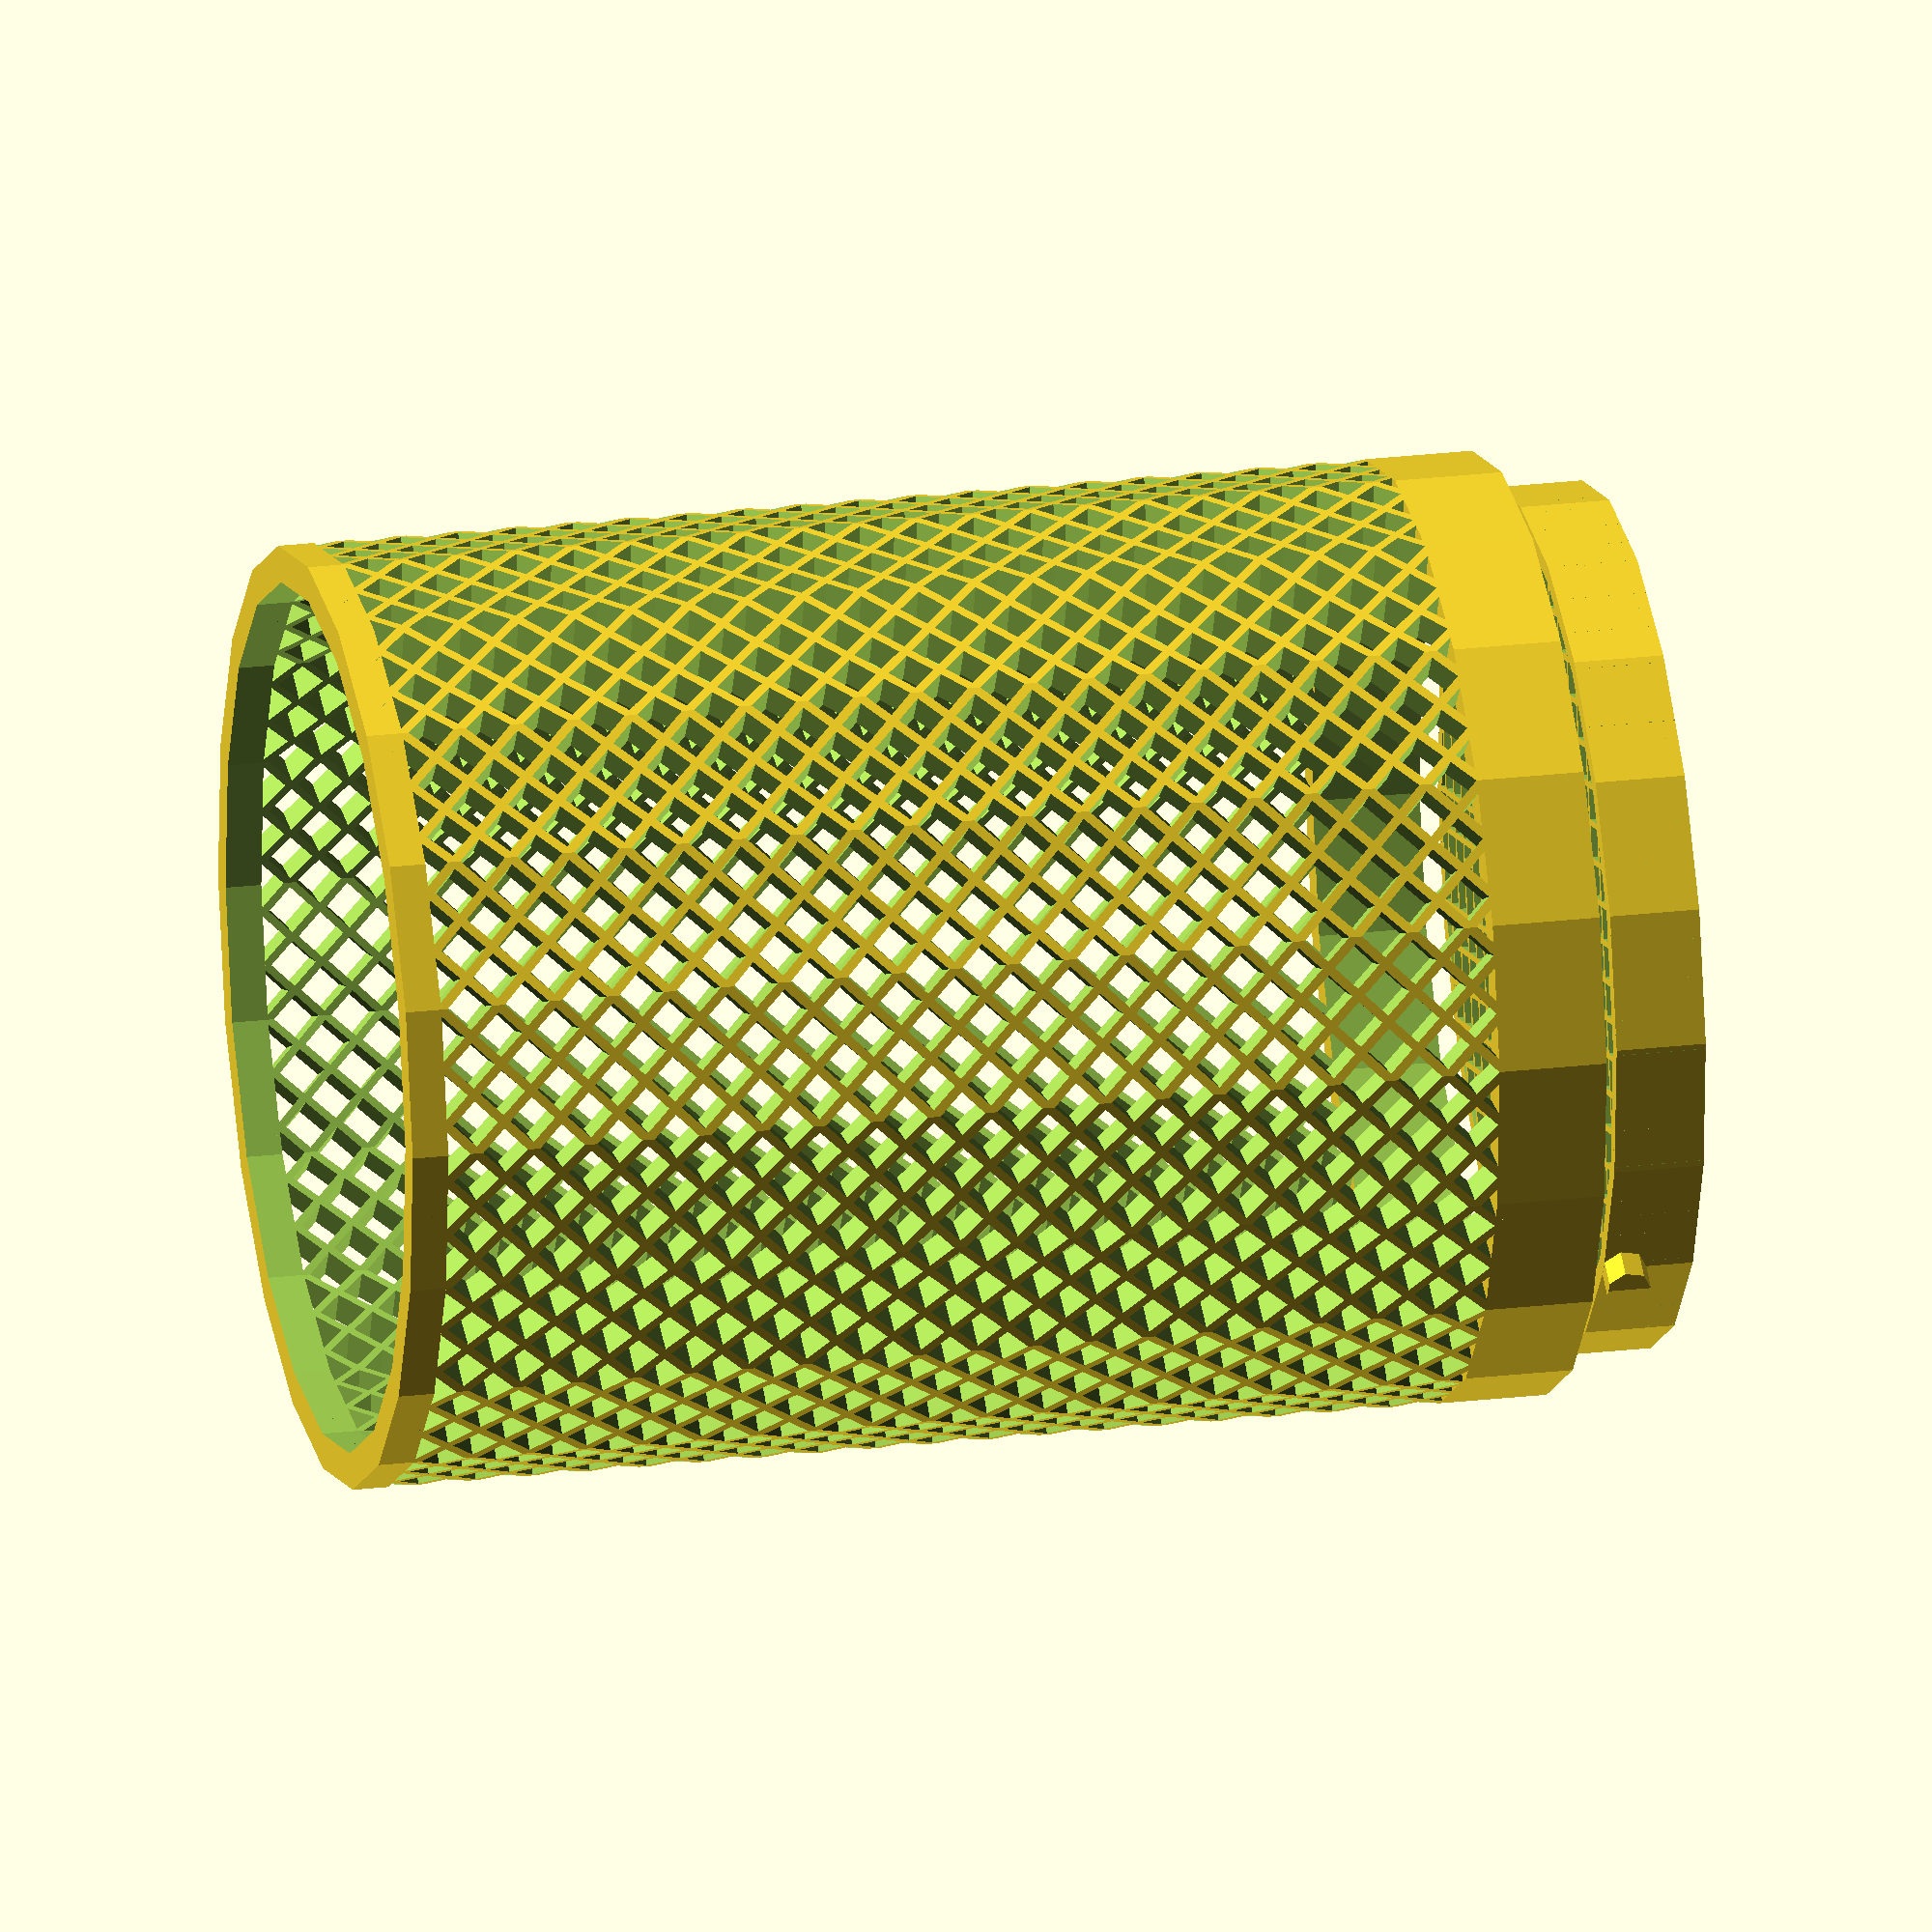
<openscad>
/**
Parametric filament spool desicant tube.

This tube can be filled with loose desicant pearls and placed in the center hole of a filament spool,
to keep it dry during storage.
It has a dense grid of square holes on all sides, which allows air to flow through the tube and reach the desicant pearls.

The lid can be put on the tube and secured by a short twist.
*/


/* [Tube dimmensions] */
/*
The tube is the main body of the design.
*/

// Overall diameter of the tube. Use calipers to measure your spool. Substract 0.2 mm as a safety
// margin.
tube_diameter = 52; // .1

// Length of the tube. This should be the same as the height of your spool.
tube_length = 67; // .1
// Thickness of the tube walls. 2 mm is a good value for a sturdy tube, 1 mm is too thin already.
wall_thickness = 2; //.1

/* [Air-flow grid dimmensions] */
/*
The air-flow grid is a dense grid of holes on all sides of the tube.
This allows air to flow through the tube and reach the desicant pearls.
The holes are designed to be squares, but they could be any regular polygon by tweaking the
grid_fn parameter. Values other than 4 are not tested yet and will reuire some code
changes to look good and be printable.
*/

// Size of a square hole in the air-flow grid. This is from corner to corner.
grid_size = 2.5;
//TODO: Calculation is wrong in the code below.
// Sacing between the holes in the air-flow grid.
grid_spacing = 0.5; // 0.1
// Margin between the grid and walls or corners.
grid_margin = 2;

// Number of sides of the grid-holes. Only 4 (squares) look good at the moment.
grid_fn = 4; // 1

// Spacing for the grid holes on the side-wall of the tube. This is the angle between the holes.
// The value of this parameter depends on the grid_size and the tube_diameter, so whenever you
// change those, you should recalibrate this parameter.
grid_angular_spacing = 7; //TODO: Calculate this automatically

/* [Lid dimmensions] */
/*
The lid is a separate piece that can be put on the tube and secured by a short twist.
If has two snaps on the side. These fit into guides on the tube and allows the lid to be secured
by a short twist.
*/

lid_thickness = 5; // .1
// Makes the lid slightly smaller so that it can fit inside the tube.
lid_tolerance = 0.2; // .1

// must be odd to ensure the snap has equal width through all axis.
lid_snap_fn = 7; // 1

/* [Snap Guides] */
/*
The snap guides are small ... on the inside of the tube. They guide the snaps of the lid and
allow it to be secured by a short twist.
Thers is a small nudge towards the end of the guide which holds the lid in place.
The nudge is designed a small cylinder.
*/

// Amount of degrees the lid needs to be twisted to be secured.
snap_guide_angle = 20;

// Diameter of the nudge cylinder.
snap_guide_nudge_diameter = 2;

// How much the nudge cylinder should stick out of the guide. Fine-tune this if the lid is too loose
// or too hard to snap into place.
snap_guide_nudge_width = 0.3;

/* [Features] */
// Whether to draw the tube or not.
draw_tube = true;
// Whether to draw the lid or not.
draw_lid = true;

// Rendering the whole design with small grid-holes is slow and makes the OpenSCAD editor laggy.
// This is temporarily enables to only render the first two lines of grid-holes on the tube,
// so that the rendering performance is improved and you can calibrate grid_angular_spacing.
// Set this to false once you're done with that calibration.
calibrate_grid_angular_spacing = false;


/* [Other parameters] */

// The lid is rendered above the tube to be able to be split into separate objects in the slicer.
// This parameter controls how much the lid is separated from the tube.
explode_width = 6;
// Number of fragments to use for the circles. Higher values make the circles look rounder but
// exponentially increase rendering time and filesize.
$fn = $preview ? 20 : 64;

// used to prevent z-fighting
EPSILON = 0.01;

/* [Calculated values] */
outer_circumference = tube_diameter * PI;
margin_top = lid_thickness + 1;
lid_snap_diameter = lid_thickness / 2;
snap_guide_rest_area_angle = lid_snap_diameter / outer_circumference * 360;

/*
    Module: circular_hole_grid

    Description:
        Creates a grid of square holes on a cylindrical surface. The holes are arranged in a
        staggered pattern.

    Parameters:
        - angular_spacing: The angular distance between holes in degrees.
        - diameter: The diameter of the cylindrical surface.
        - length: The length of the cylindrical surface.
        - hole_diameter: The diameter of each hole.
        - hole_fn: The number of facets used to approximate the circular holes.
        - grid_spacing: The distance between rows of holes.
        - calibrate_grid_angular_spacing: Boolean flag to adjust the grid angular spacing.

    Internal Variables:
        - true_angular_spacing: Adjusted angular spacing to ensure even distribution of holes.
        - z_step: The vertical distance between rows of holes.
        - grid_z: The number of rows of holes.

    Usage:
        This module can be used to create a pattern of holes on a cylindrical surface, which can be
        useful for designs requiring ventilation or weight reduction.
*/
module circular_hole_grid(angular_spacing, diameter, length, hole_diameter, hole_fn, grid_spacing, calibrate_grid_angular_spacing) {
  true_angular_spacing = 180 / (floor(180 / angular_spacing));
  z_step = (hole_diameter / 2) + (grid_spacing / sqrt(2));
  grid_z = ((calibrate_grid_angular_spacing) ? 2 : (length / z_step));

  for(z = [0:1:grid_z]) {
    angle_offset = (((z % 2) == 0) ? 0 : (true_angular_spacing / 2));
    for(angle = [0:true_angular_spacing:180]) {
      translate([0, 0, z * z_step])
        rotate([0, 90, angle + angle_offset])
          translate([0, 0, -(diameter + (2 * EPSILON)) / 2])
            cylinder(d = hole_diameter, h = diameter + (2 * EPSILON), $fn = hole_fn);
    }
  }
}

/*
    Module: rectangular_hole_grid

    Description:
        Creates a grid of square holes within a rectangular area. The holes are arranged in a
        staggered pattern.

    Parameters:
        x_size        - The width of the rectangular area.
        y_size        - The height of the rectangular area.
        height        - The height of the cylindrical holes.
        hole_diameter - The diameter of each cylindrical hole.
        hole_fn       - The number of facets used to approximate the cylindrical hole.
        hole_spacing  - The spacing between the edges of adjacent holes.

    Example Usage:
        rectangular_hole_grid(100, 50, 10, 5, 50, 10);
*/
module rectangular_hole_grid(x_size, y_size, height, hole_diameter, hole_fn, hole_spacing) {
  grid_x = x_size / (hole_spacing + hole_diameter);
  grid_y = y_size / (hole_spacing + hole_diameter);
  grid_x_dimmension = grid_x * (hole_spacing + hole_diameter);
  grid_y_dimmension = grid_y * (hole_spacing + hole_diameter);
  translate([(hole_diameter + hole_spacing) / 2, 0, 0])
    for(y = [0:1:grid_y * 2]) {
      x_offset = (((y % 2) == 0) ? 0 : (-(hole_spacing + hole_diameter) / 2));
      x_add = ((y % 2) == 0) ? 0 : 1;
      translate([x_offset, 0, 0])
        for(x = [0:1:grid_x + x_add]) {
          translate([x * (hole_spacing + hole_diameter), (y * (hole_spacing + hole_diameter)) / 2, 0])
            cylinder(d = hole_diameter, h = height, $fn = hole_fn);
        }
    }
}

/*
    Module: tube_bottom

    Description:
        Creates the bottom part of a tube with a grid pattern of holes.

    Parameters:
        - tube_diameter: Diameter of the tube.
        - height: Height of the tube.
        - grid_margin: Margin for the grid pattern.
        - grid_size: Diameter of the holes in the grid pattern.
        - grid_fn: Number of facets used to approximate the holes.
        - grid_spacing: Spacing between the holes in the grid pattern.

    Usage:
        tube_bottom(tube_diameter, height, grid_margin, grid_size, grid_fn, grid_spacing);

    Example:
        tube_bottom(50, 10, 2, 5, 16, 10);
*/
module tube_bottom(tube_diameter, height, grid_margin, grid_size, grid_fn, grid_spacing) {
  union() {
    difference() {
      cylinder(d = tube_diameter, h = height);
      translate([0, 0, -EPSILON])
        cylinder(d = tube_diameter - grid_margin, h = height + (2 * EPSILON));
    }
    difference() {
      cylinder(d = tube_diameter, h = height);
      translate([-tube_diameter / 2, -tube_diameter / 2, -EPSILON])
        rectangular_hole_grid(x_size = tube_diameter, y_size = tube_diameter, height = height + (2 * EPSILON), hole_diameter = grid_size, hole_fn = grid_fn, hole_spacing = grid_spacing);
    }
  }
}

/*
    Module: hollow_tube
    Description: Creates a hollow cylindrical tube with specified outer diameter, length, and
    wall thickness.
    
    Parameters:
        - diameter: The outer diameter of the tube.
        - length: The length (height) of the tube.
        - wall_thickness: The thickness of the tube's wall.
    
    Usage:
        hollow_tube(diameter, length, wall_thickness);
    
    Example:
        hollow_tube(20, 50, 2);
        // This creates a hollow tube with an outer diameter of 20 mm, a length of 50 mm, and a
        // wall thickness of 2 mm.
*/
module hollow_tube(diameter, length, wall_thickness) {
  difference() {
    cylinder(d = diameter, h = length);
    translate([0, 0, -EPSILON])
      cylinder(d = diameter - (2 * wall_thickness), h = length + 2 * EPSILON);
  }
}

/*
    Module: tube

    Description:
        Creates a parametric tube with a grid of circular holes. The tube is hollow and has a
        specified wall thickness. 
        The grid of holes can be calibrated.

    Parameters:
        - diameter: The outer diameter of the tube.
        - length: The total length of the tube.
        - wall_thickness: The thickness of the tube walls.
        - grid_angular_spacing: The angular spacing between the holes in the grid.
        - grid_spacing: The spacing between the holes in the grid along the length of the tube.
        - hole_diameter: The diameter of the holes in the grid.
        - hole_fn: The number of facets used to approximate the circular holes.
        - lid_snap_diameter: The diameter for the lid snap feature.
        - calibrate_grid_angular_spacing: Temporarily set this to true while calibrating the
                                          grid_angular_spacing to reduce render-time.

    Usage:
        tube(diameter, length, wall_thickness, grid_angular_spacing, grid_spacing, hole_diameter,
        hole_fn, lid_snap_diameter, calibrate_grid_angular_spacing);
*/
module tube(diameter, length, wall_thickness, grid_angular_spacing, grid_spacing, hole_diameter, hole_fn, lid_snap_diameter, calibrate_grid_angular_spacing) {
  union() {
    hollow_tube(diameter, wall_thickness, wall_thickness);
    difference() {
      translate([0, 0, wall_thickness])
        hollow_tube(diameter, length - (2 * wall_thickness), wall_thickness);
      translate([0, 0, wall_thickness])
        circular_hole_grid(angular_spacing = grid_angular_spacing, diameter = diameter, length = length, hole_diameter = hole_diameter, hole_fn = hole_fn, grid_spacing = grid_spacing, calibrate_grid_angular_spacing = calibrate_grid_angular_spacing);
    }
    translate([0, 0, length - margin_top])
      hollow_tube(diameter, margin_top, wall_thickness);
  }
}

/*
    Module: lid_snap

    Description:
        This module adds snaps to the lid, so it can be secured to the tube with a short twist. 

    Parameters:
        - diameter: The outer diameter of the lid.
        - lid_snap_diameter: The diameter of the snap-fit feature.
        - lid_snap_fn: The number of facets to use for the snap-fit feature.
        - wall_thickness: The thickness of the wall of the lid.
        - lid_thickness: The thickness of the lid itself.

    Usage:
        lid_snap(diameter, lid_snap_diameter, lid_snap_fn, wall_thickness, lid_thickness);
*/
module lid_snap(diameter, lid_snap_diameter, lid_snap_fn, wall_thickness, lid_thickness) {
  inner_circle_radius = lid_snap_diameter * cos(180 / lid_snap_fn);
  difference() {
    translate([0, 0, (inner_circle_radius / 2) + EPSILON])
      rotate([0, 270, 0])
        cylinder(d = lid_snap_diameter, h = diameter / 2, $fn = lid_snap_fn);
    difference() {
      cylinder(d = diameter * 1.1, h = lid_thickness);
      translate([0, 0, -EPSILON])
        cylinder(d = diameter - (wall_thickness / 2), h = lid_thickness + (2 * EPSILON));
    }
    cylinder(d = diameter - (2 * wall_thickness), h = lid_thickness);
  }
}

/*
    Module: lid

    Description:
        Creates the lid.

    Parameters:
        - diameter: The overall diameter of the lid.
        - wall_thickness: The thickness of the wall of the lid.
        - lid_thickness: The thickness of the lid itself.
        - lid_snap_diameter: The diameter of the snap feature on the lid.
        - lid_snap_fn: The number of facets used to approximate the snap feature.
        - grid_margin: The margin around the grid pattern on the tube bottom.
        - grid_size: The size of the grid pattern on the tube bottom.
        - grid_fn: The number of facets used to approximate the grid pattern.
        - grid_spacing: The spacing between elements of the grid pattern.

    Usage:
        lid(diameter, wall_thickness, lid_thickness, lid_snap_diameter, lid_snap_fn, grid_margin, grid_size, grid_fn, grid_spacing);
*/
module lid(diameter, wall_thickness, lid_thickness, lid_snap_diameter, lid_snap_fn, grid_margin, grid_size, grid_fn, grid_spacing) {
  tube_bottom(tube_diameter = diameter - (2 * wall_thickness), height = lid_thickness, grid_margin = grid_margin, grid_size = grid_size, grid_fn = grid_fn, grid_spacing = grid_spacing);
  // lid_snaps
  lid_snap(diameter = diameter, lid_snap_diameter = lid_snap_diameter, lid_snap_fn = lid_snap_fn, wall_thickness = wall_thickness, lid_thickness = lid_thickness);

  rotate([0, 0, 180])
    lid_snap(diameter = diameter, lid_snap_diameter = lid_snap_diameter, lid_snap_fn = lid_snap_fn, wall_thickness = wall_thickness, lid_thickness = lid_thickness);

}

/*
    Module: lid_snap_guide

    Description:
        This module adds a snap guide for the lid to the tube.
        The lid's snaps slide into this guide and the lid can be secured with a short twist.

    Parameters:
        - tube_diameter: The outer diameter of the tube.
        - tube_length: The length of the tube.
        - wall_thickness: The thickness of the tube wall.
        - snap_guide_rest_area_angle: The angle of the rest area for the snap guide.
        - lid_snap_diameter: The diameter of the snap feature on the lid.
        - snap_guide_angle: The angle of the snap guide.
        - snap_guide_nudge_diameter: The diameter of the nudge feature on the snap guide.
        - snap_guide_nudge_width: The width of the nudge feature on the snap guide.

    Usage:
        This module can be used to create a snap guide for a lid that fits onto a tube with
        specified dimensions and angles. The snap guide helps ensure that the lid snaps securely
        onto the tube.
*/
module lid_snap_guide(tube_diameter, tube_length, wall_thickness, snap_guide_rest_area_angle, lid_snap_diameter, snap_guide_angle, snap_guide_nudge_diameter, snap_guide_nudge_width) {
  rotate([0, 0, -snap_guide_rest_area_angle / 2])
    translate([0, 0, tube_length - (lid_snap_diameter * 2) + EPSILON]) {
      difference() {
        union() {
          rotate_extrude(angle = snap_guide_rest_area_angle)
            square([(tube_diameter - wall_thickness) / 2, lid_snap_diameter * 2]);
          rotate_extrude(angle = snap_guide_angle)
            square([(tube_diameter - wall_thickness) / 2, lid_snap_diameter]);
        }
        rotate([0, 0, snap_guide_angle - snap_guide_rest_area_angle - 1])
          translate([((tube_diameter - wall_thickness) / 2) + (snap_guide_nudge_diameter / 2) - snap_guide_nudge_width, 0, -EPSILON])
            cylinder(d = snap_guide_nudge_diameter, h = lid_snap_diameter + (2 * EPSILON));
      }
    }
}

/*
    Main

    Contstructs the tube and lid.
*/
if (draw_tube) {
  // bottom of the tube
tube_bottom(tube_diameter = tube_diameter, height = wall_thickness, grid_margin = grid_margin, grid_size = grid_size, grid_fn = grid_fn, grid_spacing - grid_spacing);

  difference() {
    // tube
    tube(diameter = tube_diameter, length = tube_length, wall_thickness = wall_thickness, grid_angular_spacing = grid_angular_spacing, grid_spacing = grid_spacing, hole_diameter = grid_size, hole_fn = grid_fn, lid_snap_diameter = lid_snap_diameter, calibrate_grid_angular_spacing = calibrate_grid_angular_spacing);
    lid_snap_guide(tube_diameter = tube_diameter, tube_length = tube_length, wall_thickness = wall_thickness, snap_guide_rest_area_angle = snap_guide_rest_area_angle, lid_snap_diameter = lid_snap_diameter, snap_guide_angle = snap_guide_angle, snap_guide_nudge_diameter = snap_guide_nudge_diameter, snap_guide_nudge_width = snap_guide_nudge_width);
    rotate([0, 0, 180])
      lid_snap_guide(tube_diameter = tube_diameter, tube_length = tube_length, wall_thickness = wall_thickness, snap_guide_rest_area_angle = snap_guide_rest_area_angle, lid_snap_diameter = lid_snap_diameter, snap_guide_angle = snap_guide_angle, snap_guide_nudge_diameter = snap_guide_nudge_diameter, snap_guide_nudge_width = snap_guide_nudge_width);
  }
}

// lid
if (draw_lid) {
  // lid
  translate([0, 0, tube_length - lid_thickness + explode_width])
    lid(tube_diameter - lid_tolerance, wall_thickness, lid_thickness, lid_snap_diameter, lid_snap_fn = lid_snap_fn, grid_margin = grid_margin, grid_size = grid_size, grid_fn = grid_fn, grid_spacing = grid_spacing);
}

</openscad>
<views>
elev=157.8 azim=328.4 roll=281.9 proj=o view=solid
</views>
